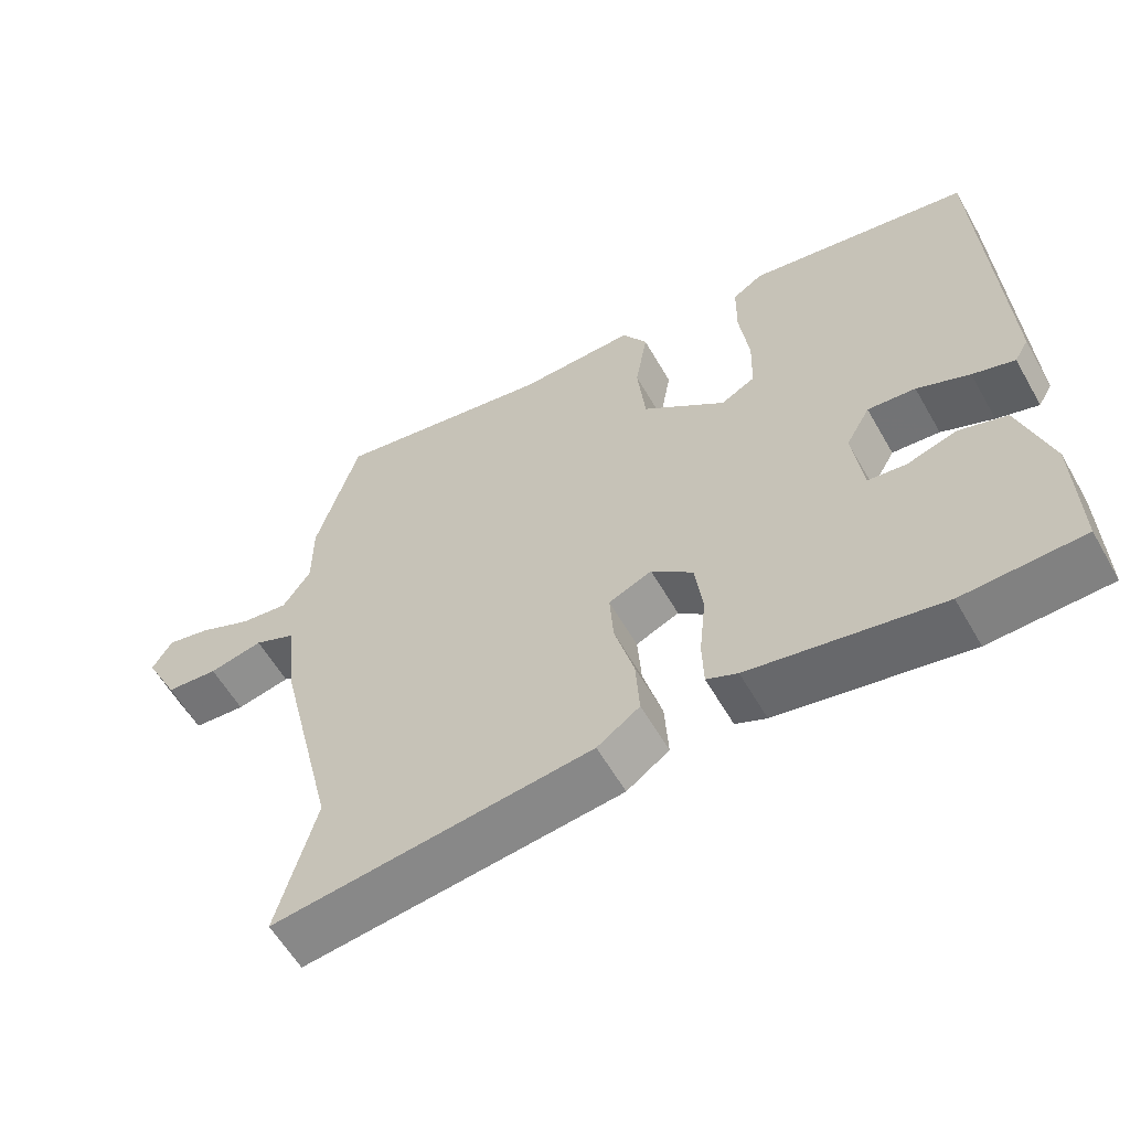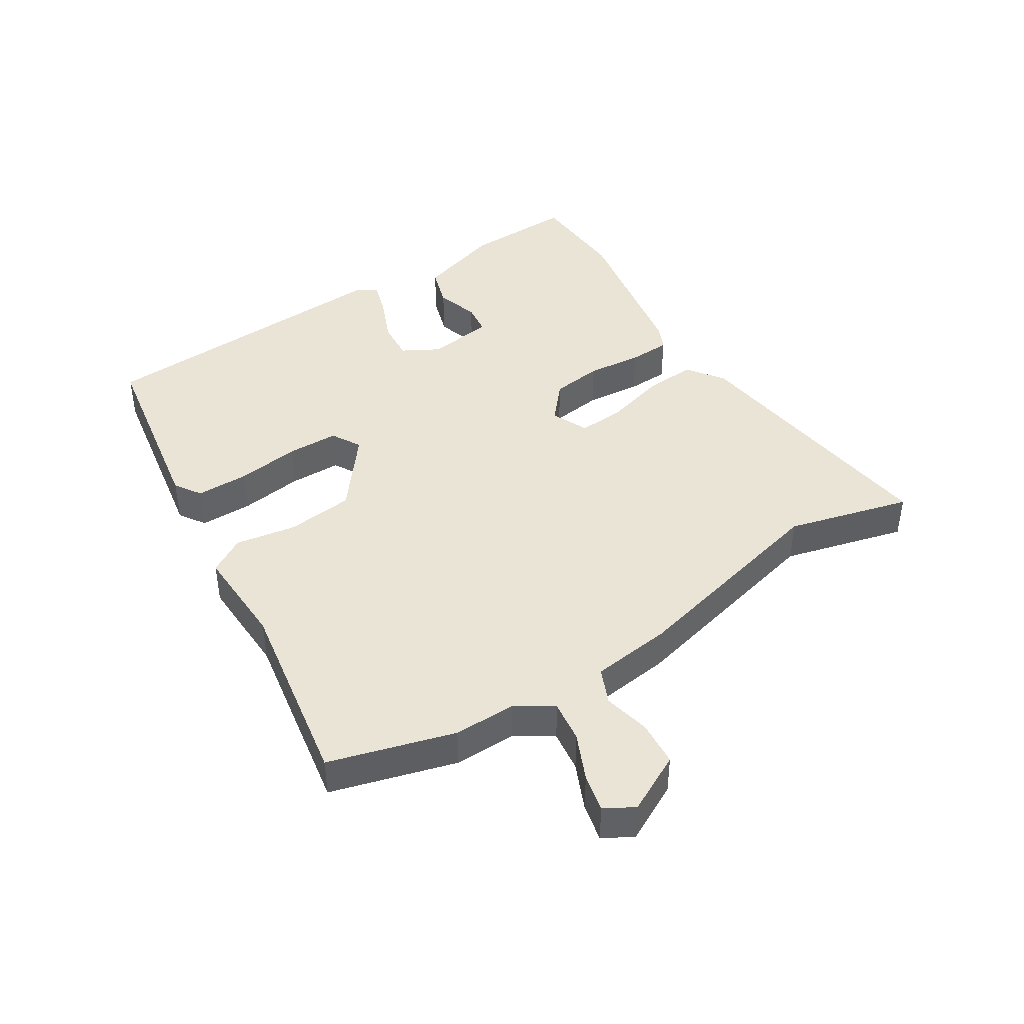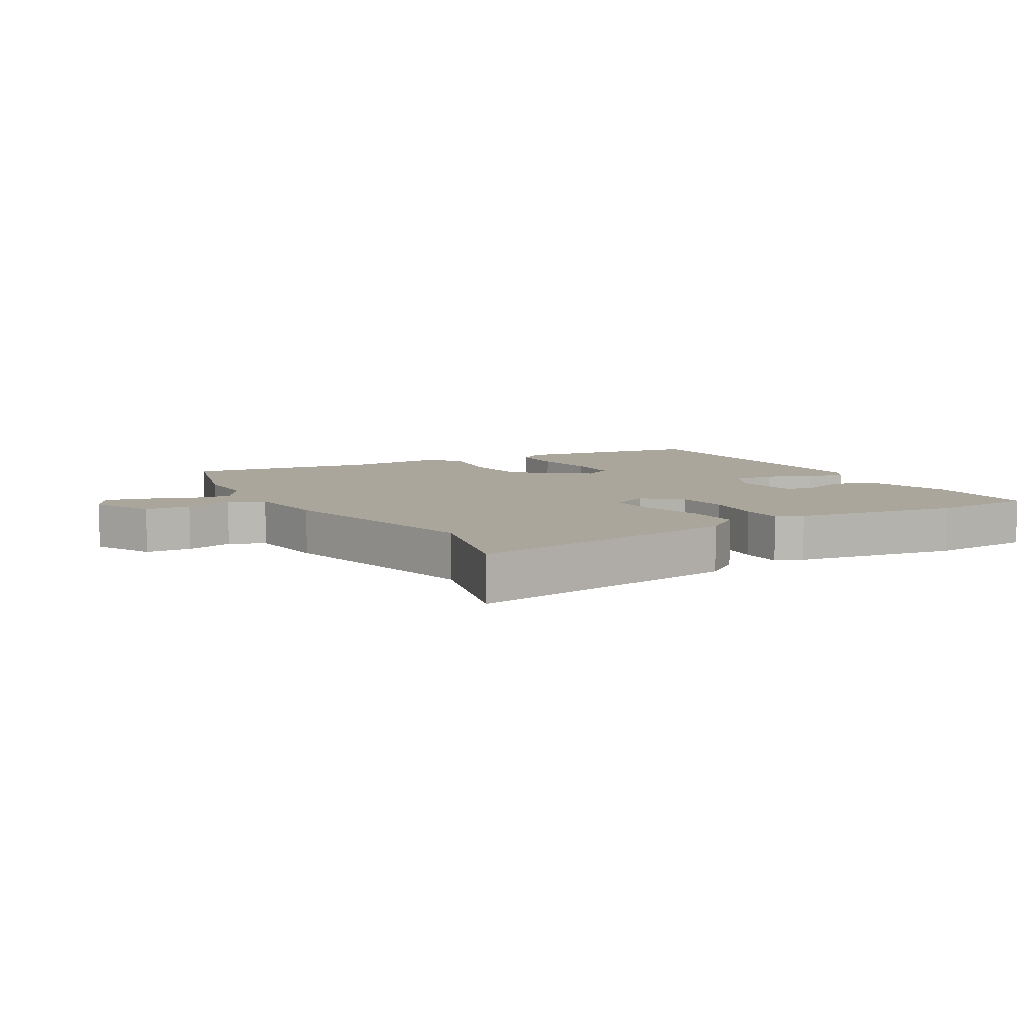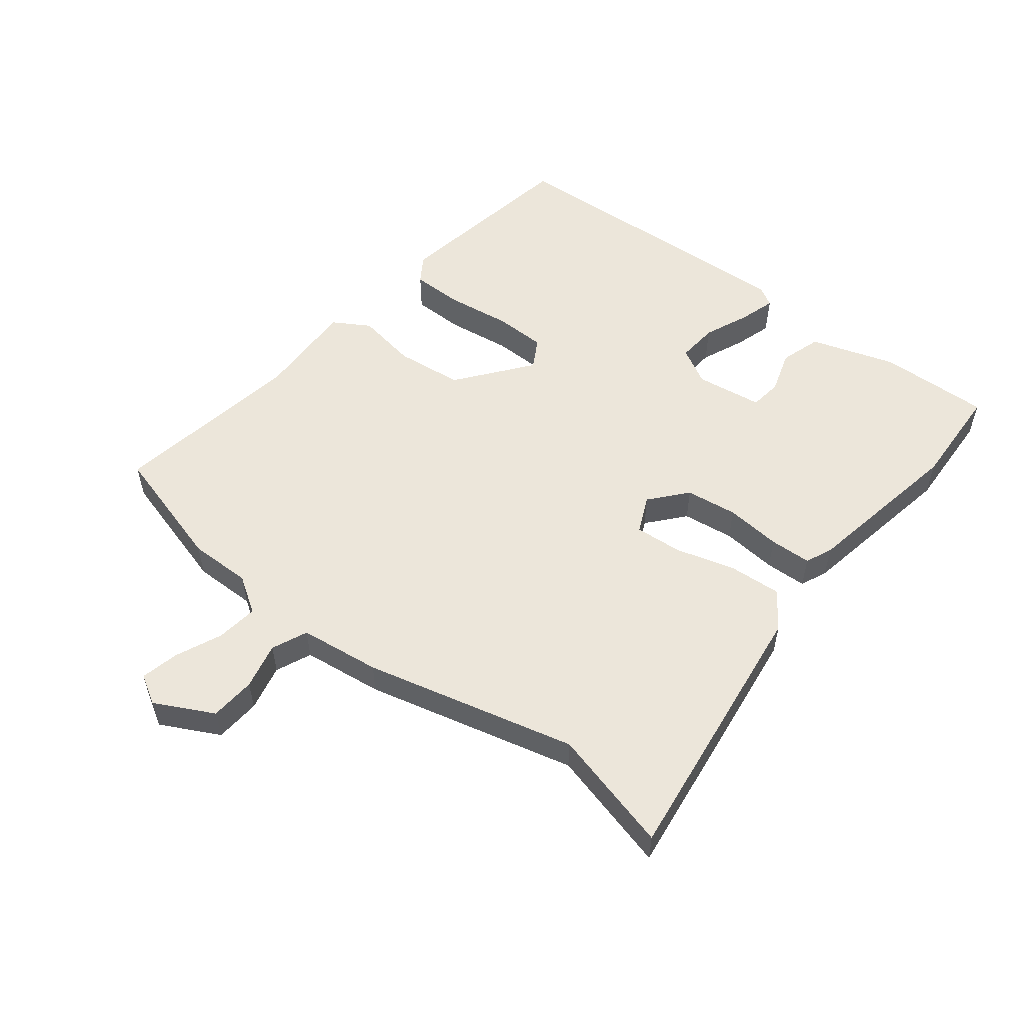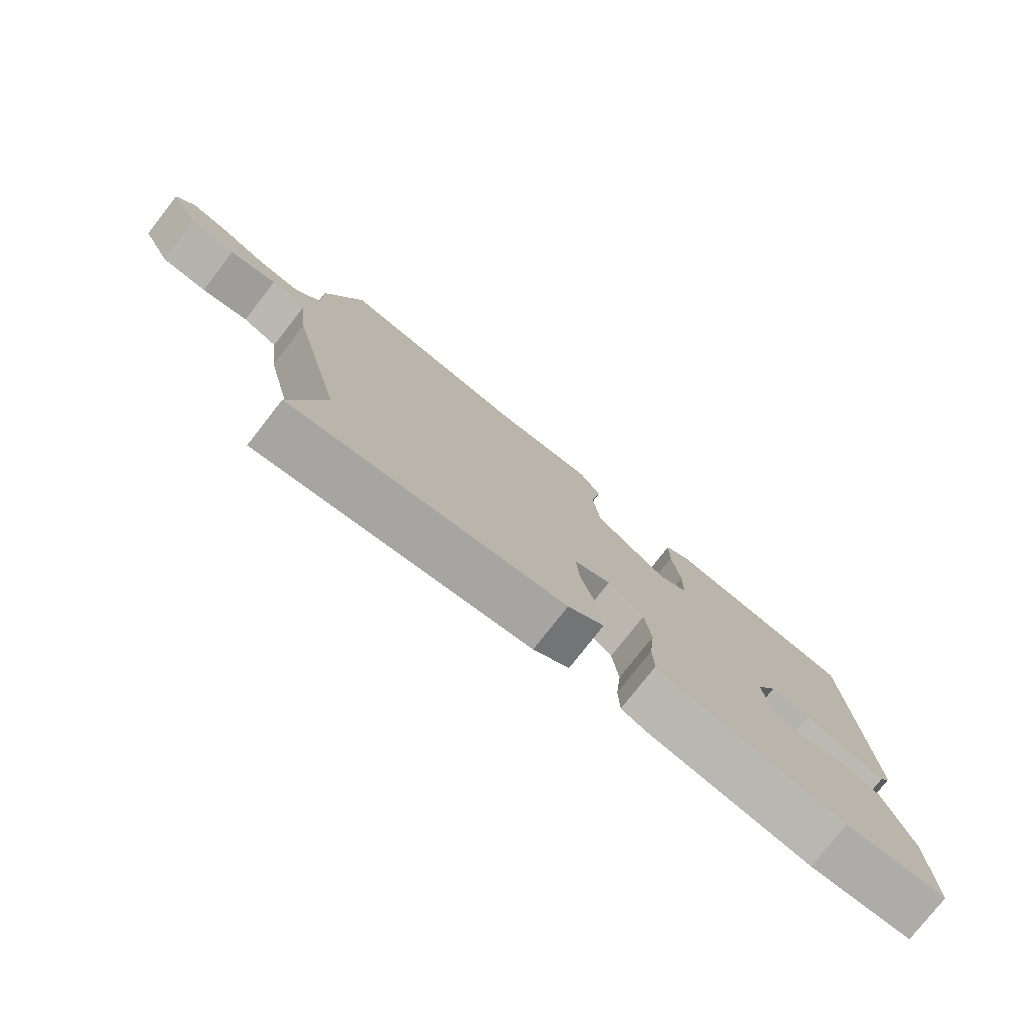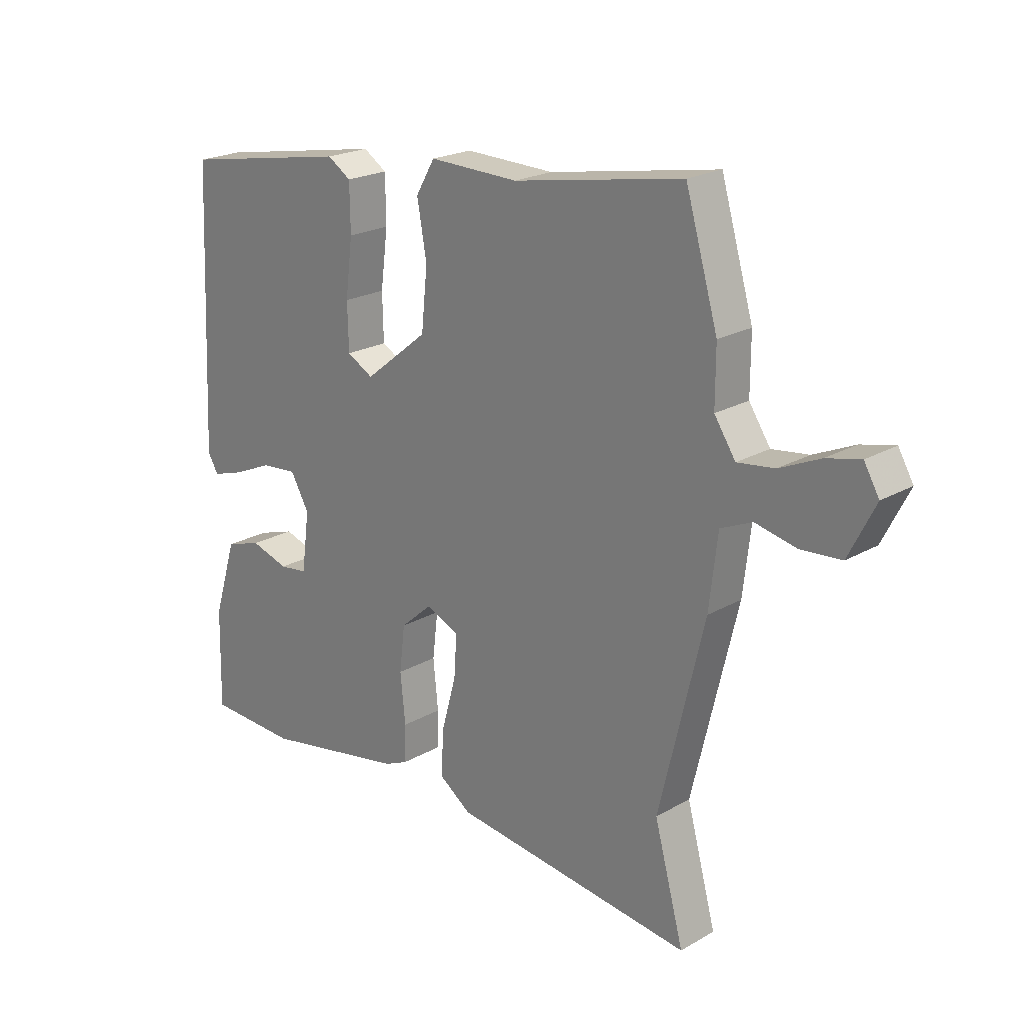
<metadata>
{"format":"obj","ext":"obj","renderer":"f3d","projection":"perspective","resolution":1024,"background":"white","views":[{"elev":-59.1,"azim":-150.3,"up":"+Z"},{"elev":42.7,"azim":57.1,"up":"+Y"},{"elev":8.0,"azim":149.1,"up":"+Y"},{"elev":54.5,"azim":127.5,"up":"+Y"},{"elev":-77.7,"azim":142.0,"up":"+Z"},{"elev":21.7,"azim":44.9,"up":"+Z"}]}
</metadata>
<code>
v -0.369 0.07 -0.505
v -0.531 0.07 -0.499
v -0.527 0.07 -0.324
v -0.485 0.07 -0.189
v -0.42 0.07 -0.168
v -0.352 0.07 -0.189
v -0.301 0.07 -0.182
v -0.287 0.07 -0.076
v -0.32 0.07 -0.018
v -0.385 0.07 -0.024
v -0.456 0.07 -0.055
v -0.513 0.07 -0.073
v -0.532 0.07 -0.041
v -0.51 0.07 0.449
v -0.208 0.07 0.503
v -0.166 0.07 0.476
v -0.165 0.07 0.393
v -0.178 0.07 0.292
v -0.176 0.07 0.21
v -0.129 0.07 0.184
v -0.015 0.07 0.275
v -0.004 0.07 0.382
v -0.021 0.07 0.478
v 0.013 0.07 0.536
v 0.173 0.07 0.532
v 0.475 0.07 0.586
v 0.533 0.07 0.389
v 0.533 0.07 0.29
v 0.571 0.07 0.233
v 0.637 0.07 0.242
v 0.71 0.07 0.275
v 0.77 0.07 0.289
v 0.797 0.07 0.243
v 0.75 0.07 0.15
v 0.678 0.07 0.144
v 0.604 0.07 0.16
v 0.548 0.07 0.135
v 0.533 0.07 0.007
v 0.453 0.07 -0.328
v 0.506 0.07 -0.523
v 0.072 0.07 -0.471
v 0.014 0.07 -0.43
v 0.019 0.07 -0.347
v 0.045 0.07 -0.252
v 0.05 0.07 -0.177
v -0.009 0.07 -0.151
v -0.066 0.07 -0.201
v -0.076 0.07 -0.283
v -0.067 0.07 -0.371
v -0.069 0.07 -0.437
v -0.111 0.07 -0.456
v -0.369 0 -0.505
v -0.531 0 -0.499
v -0.527 0 -0.324
v -0.485 0 -0.189
v -0.42 0 -0.168
v -0.352 0 -0.189
v -0.301 0 -0.182
v -0.287 0 -0.076
v -0.32 0 -0.018
v -0.385 0 -0.024
v -0.456 0 -0.055
v -0.513 0 -0.073
v -0.532 0 -0.041
v -0.51 0 0.449
v -0.208 0 0.503
v -0.166 0 0.476
v -0.165 0 0.393
v -0.178 0 0.292
v -0.176 0 0.21
v -0.129 0 0.184
v -0.015 0 0.275
v -0.004 0 0.382
v -0.021 0 0.478
v 0.013 0 0.536
v 0.173 0 0.532
v 0.475 0 0.586
v 0.533 0 0.389
v 0.533 0 0.29
v 0.571 0 0.233
v 0.637 0 0.242
v 0.71 0 0.275
v 0.77 0 0.289
v 0.797 0 0.243
v 0.75 0 0.15
v 0.678 0 0.144
v 0.604 0 0.16
v 0.548 0 0.135
v 0.533 0 0.007
v 0.453 0 -0.328
v 0.506 0 -0.523
v 0.072 0 -0.471
v 0.014 0 -0.43
v 0.019 0 -0.347
v 0.045 0 -0.252
v 0.05 0 -0.177
v -0.009 0 -0.151
v -0.066 0 -0.201
v -0.076 0 -0.283
v -0.067 0 -0.371
v -0.069 0 -0.437
v -0.111 0 -0.456
f 4 5 6
f 3 4 6
f 2 3 6
f 1 2 6
f 51 1 6
f 50 51 6
f 49 50 6
f 48 49 6
f 47 48 6 7
f 46 47 7 8
f 42 43 44
f 41 42 44
f 40 41 44
f 39 40 44
f 39 44 45
f 38 39 45
f 37 38 45
f 34 35 36
f 33 34 36
f 32 33 36
f 31 32 36
f 30 31 36
f 29 30 36 37
f 37 45 46
f 29 37 46
f 28 29 46
f 27 28 46
f 26 27 46
f 25 26 46
f 22 23 24 25
f 16 17 18
f 15 16 18
f 14 15 18
f 13 14 18
f 12 13 18
f 11 12 18
f 10 11 18
f 9 10 18 19
f 8 9 19 20
f 21 22 25 46
f 8 20 21 46
f 57 56 55
f 57 55 54
f 57 54 53
f 57 53 52
f 57 52 102
f 57 102 101
f 57 101 100
f 57 100 99
f 58 57 99 98
f 59 58 98 97
f 95 94 93
f 95 93 92
f 95 92 91
f 95 91 90
f 96 95 90
f 96 90 89
f 96 89 88
f 87 86 85
f 87 85 84
f 87 84 83
f 87 83 82
f 87 82 81
f 88 87 81 80
f 97 96 88
f 97 88 80
f 97 80 79
f 97 79 78
f 97 78 77
f 97 77 76
f 76 75 74 73
f 69 68 67
f 69 67 66
f 69 66 65
f 69 65 64
f 69 64 63
f 69 63 62
f 69 62 61
f 70 69 61 60
f 71 70 60 59
f 97 76 73 72
f 97 72 71 59
f 1 52 53 2
f 2 53 54 3
f 3 54 55 4
f 4 55 56 5
f 5 56 57 6
f 6 57 58 7
f 7 58 59 8
f 8 59 60 9
f 9 60 61 10
f 10 61 62 11
f 11 62 63 12
f 12 63 64 13
f 13 64 65 14
f 14 65 66 15
f 15 66 67 16
f 16 67 68 17
f 17 68 69 18
f 18 69 70 19
f 19 70 71 20
f 20 71 72 21
f 21 72 73 22
f 22 73 74 23
f 23 74 75 24
f 24 75 76 25
f 25 76 77 26
f 26 77 78 27
f 27 78 79 28
f 28 79 80 29
f 29 80 81 30
f 30 81 82 31
f 31 82 83 32
f 32 83 84 33
f 33 84 85 34
f 34 85 86 35
f 35 86 87 36
f 36 87 88 37
f 37 88 89 38
f 38 89 90 39
f 39 90 91 40
f 40 91 92 41
f 41 92 93 42
f 42 93 94 43
f 43 94 95 44
f 44 95 96 45
f 45 96 97 46
f 46 97 98 47
f 47 98 99 48
f 48 99 100 49
f 49 100 101 50
f 50 101 102 51
f 51 102 52 1

</code>
